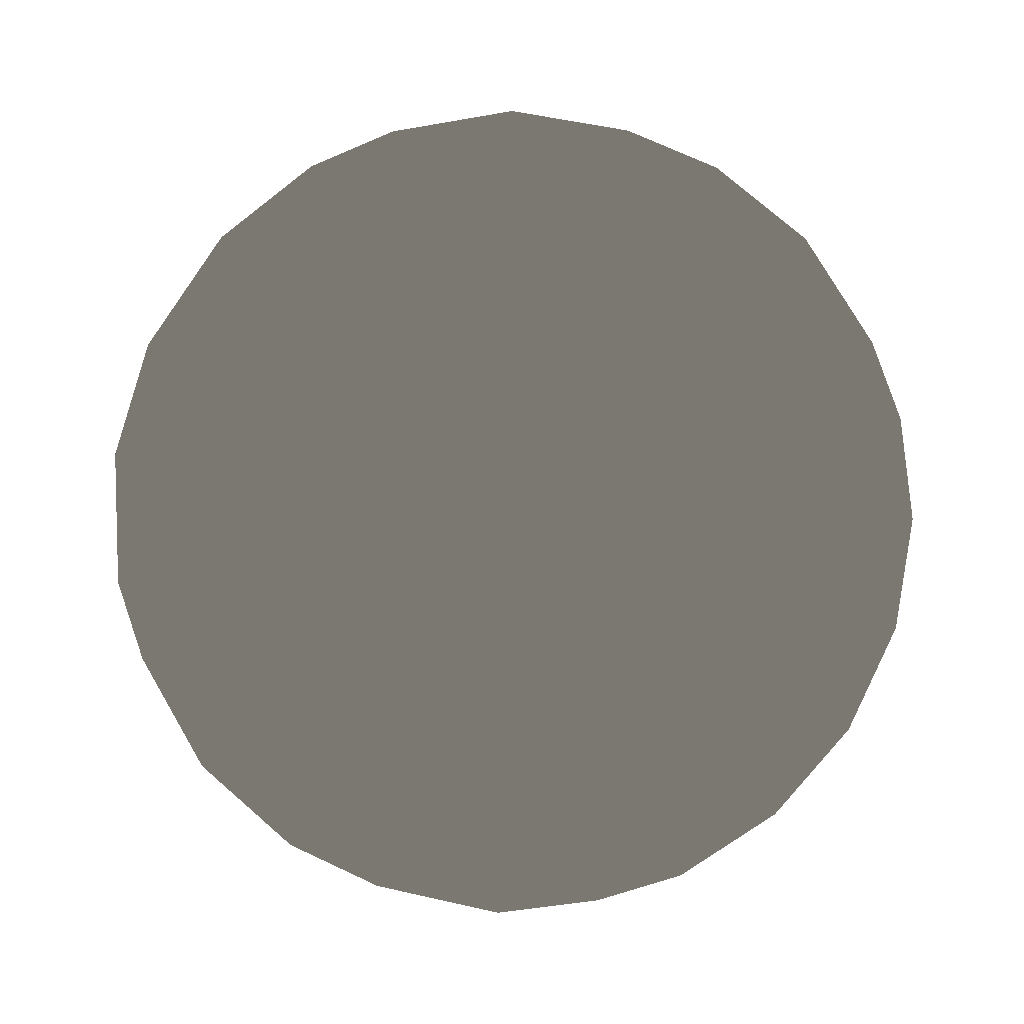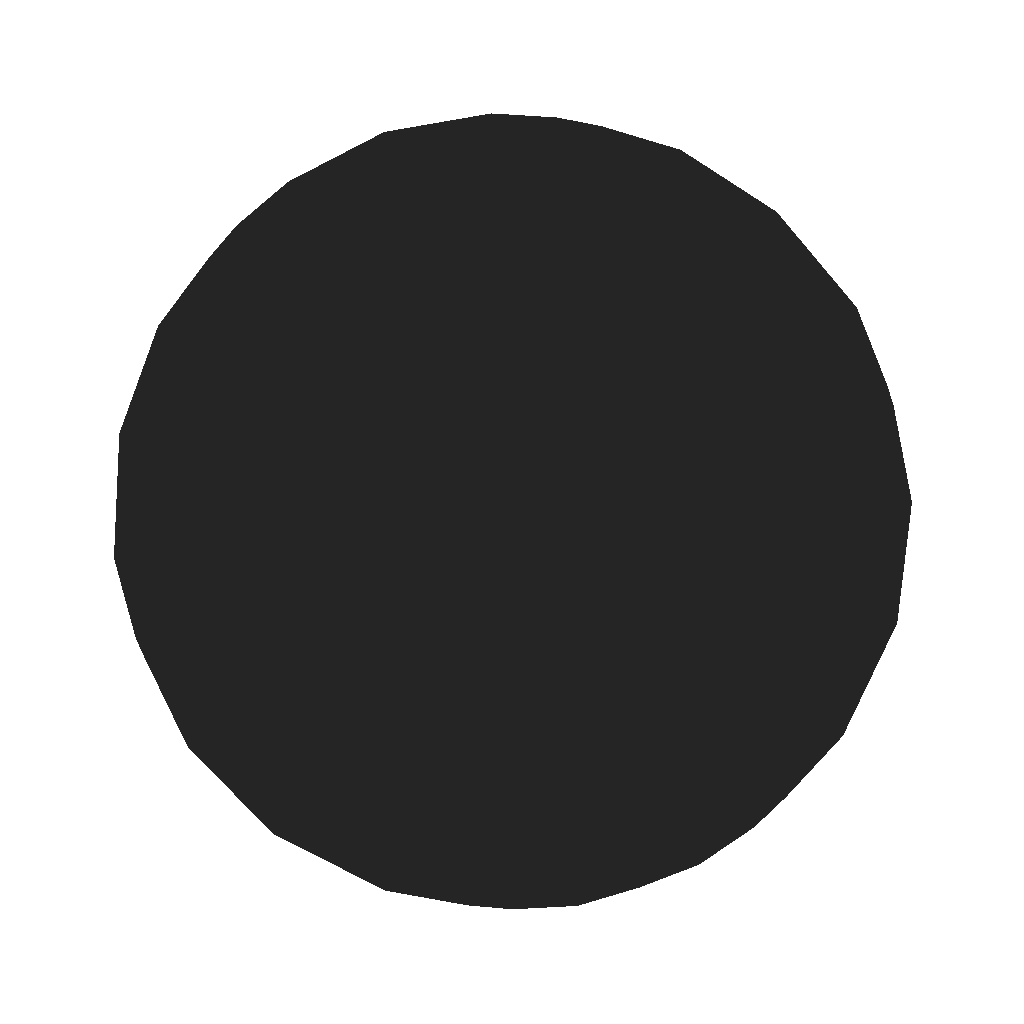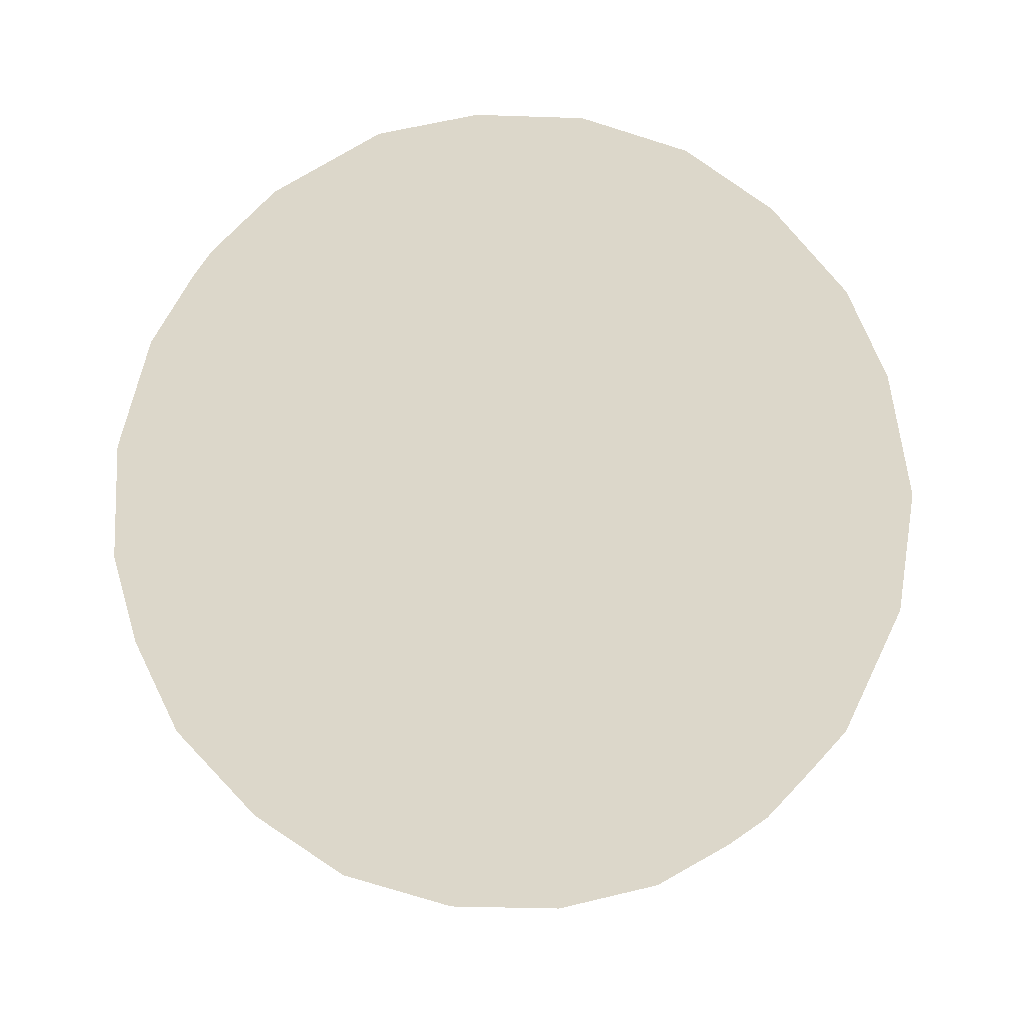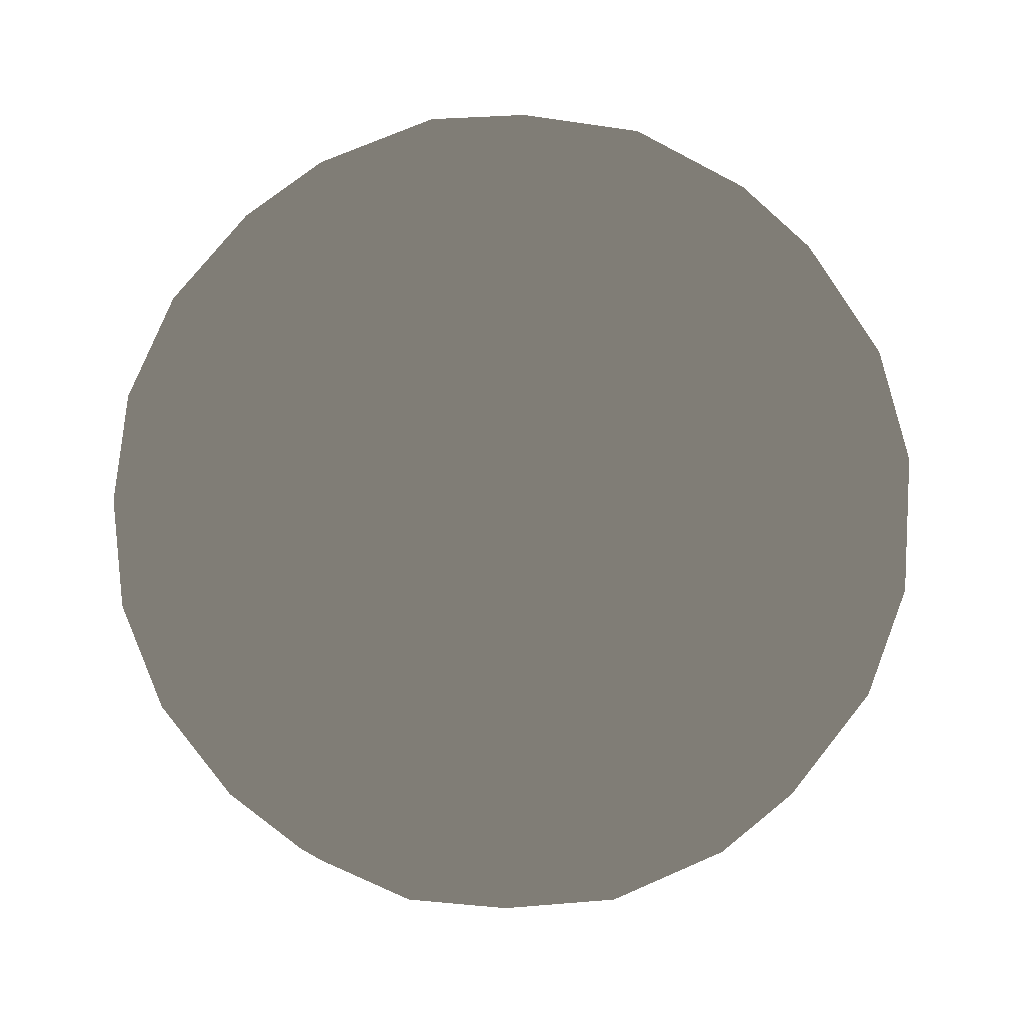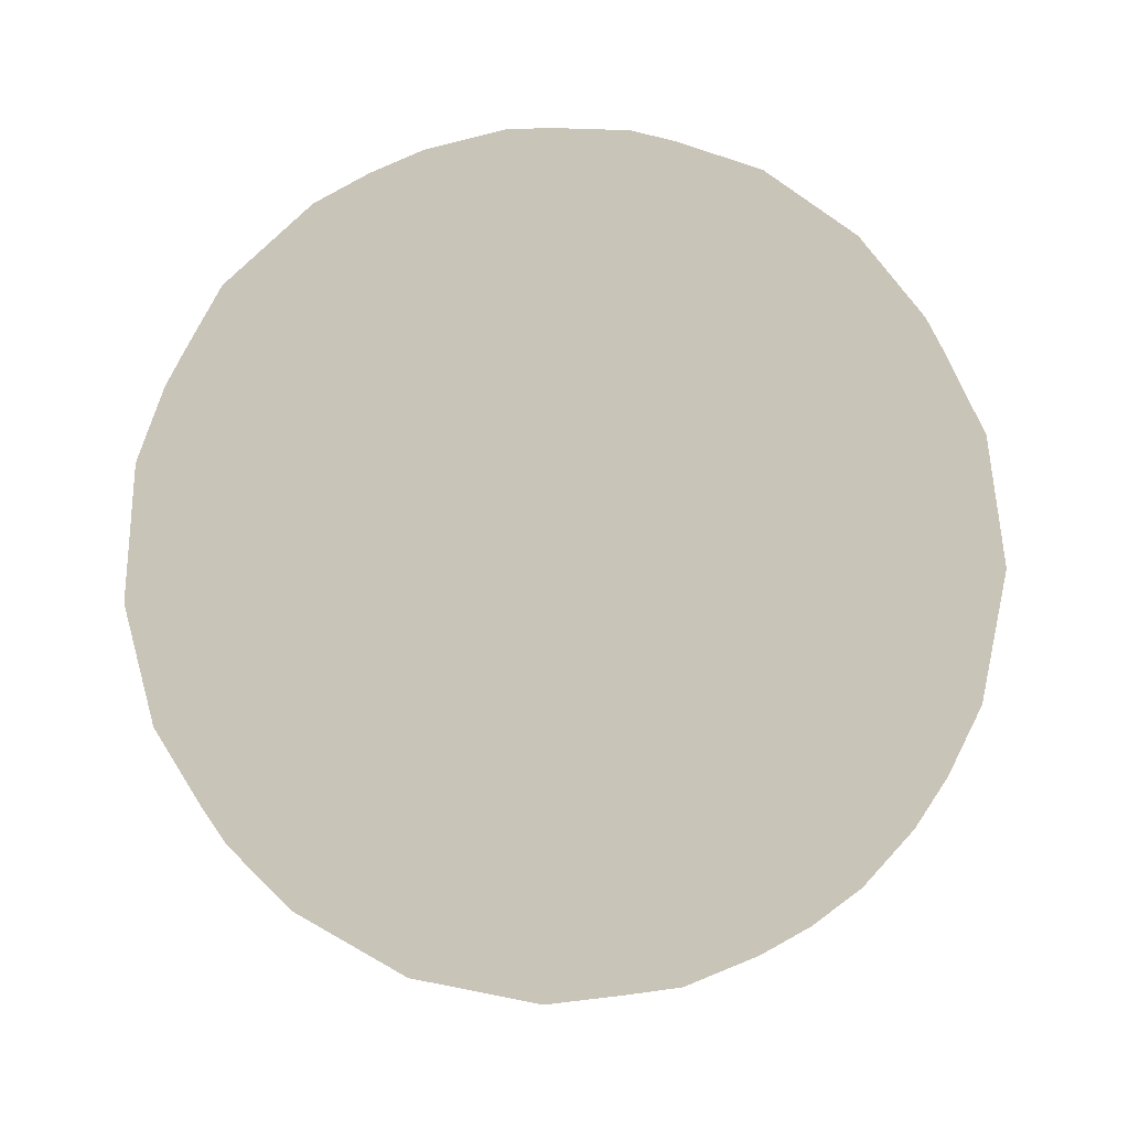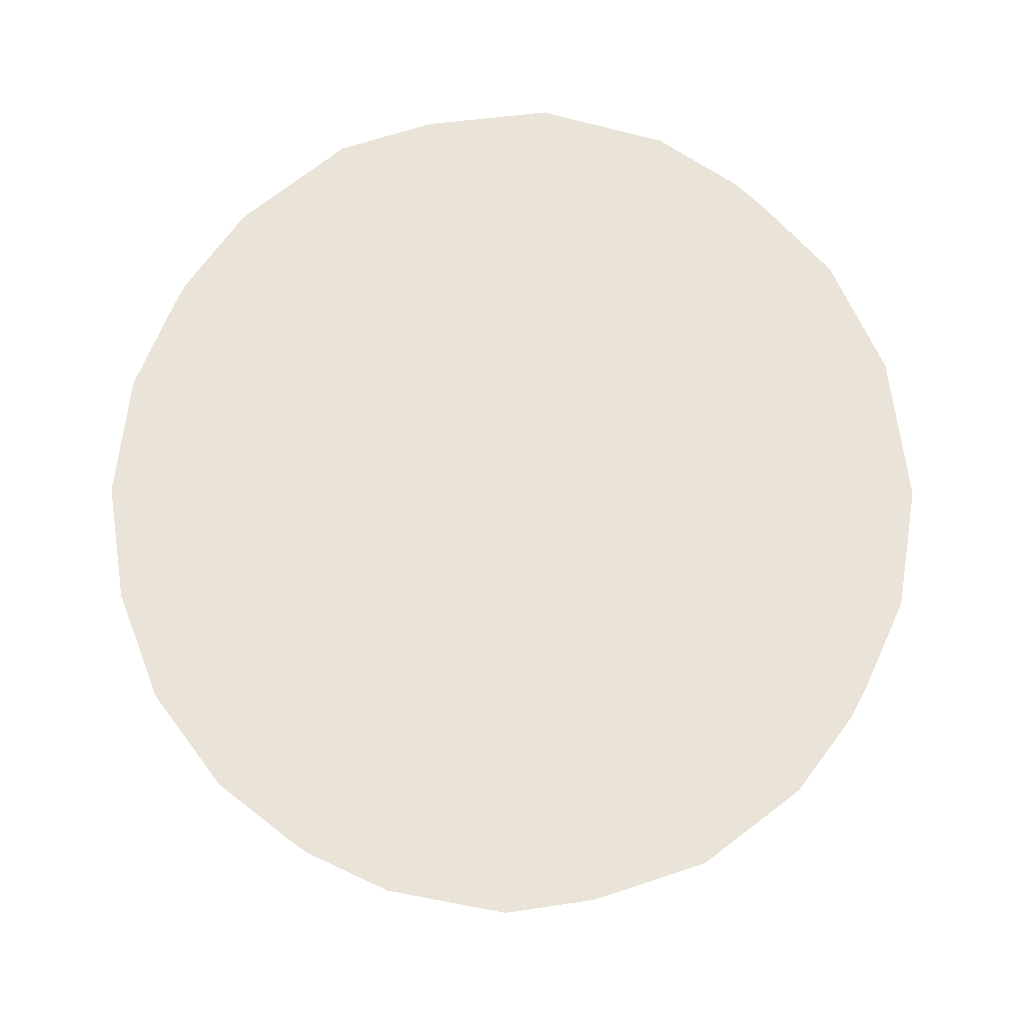
<metadata>
{"format":"obj","ext":"obj","renderer":"f3d","projection":"perspective","resolution":1024,"background":"white","views":[{"elev":8.8,"azim":38.3,"up":"+Y"},{"elev":-16.2,"azim":36.7,"up":"+Z"},{"elev":50.3,"azim":139.9,"up":"+Y"},{"elev":-35.2,"azim":-151.2,"up":"+Y"},{"elev":-72.8,"azim":-162.2,"up":"+Z"},{"elev":71.7,"azim":135.6,"up":"+Y"}]}
</metadata>
<code>
v -0.5257  0.8507  0
v 0.5257  0.8507  0
v -0.5257  -0.8507  0
v 0.5257  -0.8507  0
v 0  -0.5257  0.8507
v 0  0.5257  0.8507
v 0  -0.5257  -0.8507
v 0  0.5257  -0.8507
v 0.8507  0  -0.5257
v 0.8507  0  0.5257
v -0.8507  0  -0.5257
v -0.8507  0  0.5257
v -0.809  0.5  0.309
v -0.5  0.309  0.809
v -0.309  0.809  0.5
v 0.309  0.809  0.5
v 0  1  0
v 0.309  0.809  -0.5
v -0.309  0.809  -0.5
v -0.5  0.309  -0.809
v -0.809  0.5  -0.309
v -1  0  0
v 0.5  0.309  0.809
v 0.809  0.5  0.309
v -0.5  -0.309  0.809
v 0  0  1
v -0.809  -0.5  -0.309
v -0.809  -0.5  0.309
v 0  0  -1
v -0.5  -0.309  -0.809
v 0.809  0.5  -0.309
v 0.5  0.309  -0.809
v 0.809  -0.5  0.309
v 0.5  -0.309  0.809
v 0.309  -0.809  0.5
v -0.309  -0.809  0.5
v 0  -1  0
v -0.309  -0.809  -0.5
v 0.309  -0.809  -0.5
v 0.5  -0.309  -0.809
v 0.809  -0.5  -0.309
v 1  0  0
v -0.6938  0.702  0.1606
v -0.5878  0.6882  0.4253
v -0.4339  0.8627  0.2599
v -0.702  0.1606  0.6938
v -0.6882  0.4253  0.5878
v -0.8627  0.2599  0.4339
v -0.1606  0.6938  0.702
v -0.4253  0.5878  0.6882
v -0.2599  0.4339  0.8627
v -0.1625  0.9511  0.2629
v -0.2733  0.9619  0
v 0.1606  0.6938  0.702
v 0  0.8507  0.5257
v 0.2733  0.9619  0
v 0.1625  0.9511  0.2629
v 0.4339  0.8627  0.2599
v -0.1625  0.9511  -0.2629
v -0.4339  0.8627  -0.2599
v 0.4339  0.8627  -0.2599
v 0.1625  0.9511  -0.2629
v -0.1606  0.6938  -0.702
v 0  0.8507  -0.5257
v 0.1606  0.6938  -0.702
v -0.5878  0.6882  -0.4253
v -0.6938  0.702  -0.1606
v -0.2599  0.4339  -0.8627
v -0.4253  0.5878  -0.6882
v -0.8627  0.2599  -0.4339
v -0.6882  0.4253  -0.5878
v -0.702  0.1606  -0.6938
v -0.8507  0.5257  0
v -0.9619  0  -0.2733
v -0.9511  0.2629  -0.1625
v -0.9511  0.2629  0.1625
v -0.9619  0  0.2733
v 0.5878  0.6882  0.4253
v 0.6938  0.702  0.1606
v 0.2599  0.4339  0.8627
v 0.4253  0.5878  0.6882
v 0.8627  0.2599  0.4339
v 0.6882  0.4253  0.5878
v 0.702  0.1606  0.6938
v -0.2629  0.1625  0.9511
v 0  0.2733  0.9619
v -0.702  -0.1606  0.6938
v -0.5257  0  0.8507
v 0  -0.2733  0.9619
v -0.2629  -0.1625  0.9511
v -0.2599  -0.4339  0.8627
v -0.9511  -0.2629  0.1625
v -0.8627  -0.2599  0.4339
v -0.8627  -0.2599  -0.4339
v -0.9511  -0.2629  -0.1625
v -0.6938  -0.702  0.1606
v -0.8507  -0.5257  0
v -0.6938  -0.702  -0.1606
v -0.5257  0  -0.8507
v -0.702  -0.1606  -0.6938
v 0  0.2733  -0.9619
v -0.2629  0.1625  -0.9511
v -0.2599  -0.4339  -0.8627
v -0.2629  -0.1625  -0.9511
v 0  -0.2733  -0.9619
v 0.4253  0.5878  -0.6882
v 0.2599  0.4339  -0.8627
v 0.6938  0.702  -0.1606
v 0.5878  0.6882  -0.4253
v 0.702  0.1606  -0.6938
v 0.6882  0.4253  -0.5878
v 0.8627  0.2599  -0.4339
v 0.6938  -0.702  0.1606
v 0.5878  -0.6882  0.4253
v 0.4339  -0.8627  0.2599
v 0.702  -0.1606  0.6938
v 0.6882  -0.4253  0.5878
v 0.8627  -0.2599  0.4339
v 0.1606  -0.6938  0.702
v 0.4253  -0.5878  0.6882
v 0.2599  -0.4339  0.8627
v 0.1625  -0.9511  0.2629
v 0.2733  -0.9619  0
v -0.1606  -0.6938  0.702
v 0  -0.8507  0.5257
v -0.2733  -0.9619  0
v -0.1625  -0.9511  0.2629
v -0.4339  -0.8627  0.2599
v 0.1625  -0.9511  -0.2629
v 0.4339  -0.8627  -0.2599
v -0.4339  -0.8627  -0.2599
v -0.1625  -0.9511  -0.2629
v 0.1606  -0.6938  -0.702
v 0  -0.8507  -0.5257
v -0.1606  -0.6938  -0.702
v 0.5878  -0.6882  -0.4253
v 0.6938  -0.702  -0.1606
v 0.2599  -0.4339  -0.8627
v 0.4253  -0.5878  -0.6882
v 0.8627  -0.2599  -0.4339
v 0.6882  -0.4253  -0.5878
v 0.702  -0.1606  -0.6938
v 0.8507  -0.5257  0
v 0.9619  0  -0.2733
v 0.9511  -0.2629  -0.1625
v 0.9511  -0.2629  0.1625
v 0.9619  0  0.2733
v 0.2629  -0.1625  0.9511
v 0.5257  0  0.8507
v 0.2629  0.1625  0.9511
v -0.5878  -0.6882  0.4253
v -0.4253  -0.5878  0.6882
v -0.6882  -0.4253  0.5878
v -0.4253  -0.5878  -0.6882
v -0.5878  -0.6882  -0.4253
v -0.6882  -0.4253  -0.5878
v 0.5257  0  -0.8507
v 0.2629  -0.1625  -0.9511
v 0.2629  0.1625  -0.9511
v 0.9511  0.2629  0.1625
v 0.9511  0.2629  -0.1625
v 0.8507  0.5257  0
f 1 43 45
f 13 44 43
f 15 45 44
f 43 44 45
f 12 46 48
f 14 47 46
f 13 48 47
f 46 47 48
f 6 49 51
f 15 50 49
f 14 51 50
f 49 50 51
f 13 47 44
f 14 50 47
f 15 44 50
f 47 50 44
f 1 45 53
f 15 52 45
f 17 53 52
f 45 52 53
f 6 54 49
f 16 55 54
f 15 49 55
f 54 55 49
f 2 56 58
f 17 57 56
f 16 58 57
f 56 57 58
f 15 55 52
f 16 57 55
f 17 52 57
f 55 57 52
f 1 53 60
f 17 59 53
f 19 60 59
f 53 59 60
f 2 61 56
f 18 62 61
f 17 56 62
f 61 62 56
f 8 63 65
f 19 64 63
f 18 65 64
f 63 64 65
f 17 62 59
f 18 64 62
f 19 59 64
f 62 64 59
f 1 60 67
f 19 66 60
f 21 67 66
f 60 66 67
f 8 68 63
f 20 69 68
f 19 63 69
f 68 69 63
f 11 70 72
f 21 71 70
f 20 72 71
f 70 71 72
f 19 69 66
f 20 71 69
f 21 66 71
f 69 71 66
f 1 67 43
f 21 73 67
f 13 43 73
f 67 73 43
f 11 74 70
f 22 75 74
f 21 70 75
f 74 75 70
f 12 48 77
f 13 76 48
f 22 77 76
f 48 76 77
f 21 75 73
f 22 76 75
f 13 73 76
f 75 76 73
f 2 58 79
f 16 78 58
f 24 79 78
f 58 78 79
f 6 80 54
f 23 81 80
f 16 54 81
f 80 81 54
f 10 82 84
f 24 83 82
f 23 84 83
f 82 83 84
f 16 81 78
f 23 83 81
f 24 78 83
f 81 83 78
f 6 51 86
f 14 85 51
f 26 86 85
f 51 85 86
f 12 87 46
f 25 88 87
f 14 46 88
f 87 88 46
f 5 89 91
f 26 90 89
f 25 91 90
f 89 90 91
f 14 88 85
f 25 90 88
f 26 85 90
f 88 90 85
f 12 77 93
f 22 92 77
f 28 93 92
f 77 92 93
f 11 94 74
f 27 95 94
f 22 74 95
f 94 95 74
f 3 96 98
f 28 97 96
f 27 98 97
f 96 97 98
f 22 95 92
f 27 97 95
f 28 92 97
f 95 97 92
f 11 72 100
f 20 99 72
f 30 100 99
f 72 99 100
f 8 101 68
f 29 102 101
f 20 68 102
f 101 102 68
f 7 103 105
f 30 104 103
f 29 105 104
f 103 104 105
f 20 102 99
f 29 104 102
f 30 99 104
f 102 104 99
f 8 65 107
f 18 106 65
f 32 107 106
f 65 106 107
f 2 108 61
f 31 109 108
f 18 61 109
f 108 109 61
f 9 110 112
f 32 111 110
f 31 112 111
f 110 111 112
f 18 109 106
f 31 111 109
f 32 106 111
f 109 111 106
f 4 113 115
f 33 114 113
f 35 115 114
f 113 114 115
f 10 116 118
f 34 117 116
f 33 118 117
f 116 117 118
f 5 119 121
f 35 120 119
f 34 121 120
f 119 120 121
f 33 117 114
f 34 120 117
f 35 114 120
f 117 120 114
f 4 115 123
f 35 122 115
f 37 123 122
f 115 122 123
f 5 124 119
f 36 125 124
f 35 119 125
f 124 125 119
f 3 126 128
f 37 127 126
f 36 128 127
f 126 127 128
f 35 125 122
f 36 127 125
f 37 122 127
f 125 127 122
f 4 123 130
f 37 129 123
f 39 130 129
f 123 129 130
f 3 131 126
f 38 132 131
f 37 126 132
f 131 132 126
f 7 133 135
f 39 134 133
f 38 135 134
f 133 134 135
f 37 132 129
f 38 134 132
f 39 129 134
f 132 134 129
f 4 130 137
f 39 136 130
f 41 137 136
f 130 136 137
f 7 138 133
f 40 139 138
f 39 133 139
f 138 139 133
f 9 140 142
f 41 141 140
f 40 142 141
f 140 141 142
f 39 139 136
f 40 141 139
f 41 136 141
f 139 141 136
f 4 137 113
f 41 143 137
f 33 113 143
f 137 143 113
f 9 144 140
f 42 145 144
f 41 140 145
f 144 145 140
f 10 118 147
f 33 146 118
f 42 147 146
f 118 146 147
f 41 145 143
f 42 146 145
f 33 143 146
f 145 146 143
f 5 121 89
f 34 148 121
f 26 89 148
f 121 148 89
f 10 84 116
f 23 149 84
f 34 116 149
f 84 149 116
f 6 86 80
f 26 150 86
f 23 80 150
f 86 150 80
f 34 149 148
f 23 150 149
f 26 148 150
f 149 150 148
f 3 128 96
f 36 151 128
f 28 96 151
f 128 151 96
f 5 91 124
f 25 152 91
f 36 124 152
f 91 152 124
f 12 93 87
f 28 153 93
f 25 87 153
f 93 153 87
f 36 152 151
f 25 153 152
f 28 151 153
f 152 153 151
f 7 135 103
f 38 154 135
f 30 103 154
f 135 154 103
f 3 98 131
f 27 155 98
f 38 131 155
f 98 155 131
f 11 100 94
f 30 156 100
f 27 94 156
f 100 156 94
f 38 155 154
f 27 156 155
f 30 154 156
f 155 156 154
f 9 142 110
f 40 157 142
f 32 110 157
f 142 157 110
f 7 105 138
f 29 158 105
f 40 138 158
f 105 158 138
f 8 107 101
f 32 159 107
f 29 101 159
f 107 159 101
f 40 158 157
f 29 159 158
f 32 157 159
f 158 159 157
f 10 147 82
f 42 160 147
f 24 82 160
f 147 160 82
f 9 112 144
f 31 161 112
f 42 144 161
f 112 161 144
f 2 79 108
f 24 162 79
f 31 108 162
f 79 162 108
f 42 161 160
f 31 162 161
f 24 160 162
f 161 162 160

</code>
